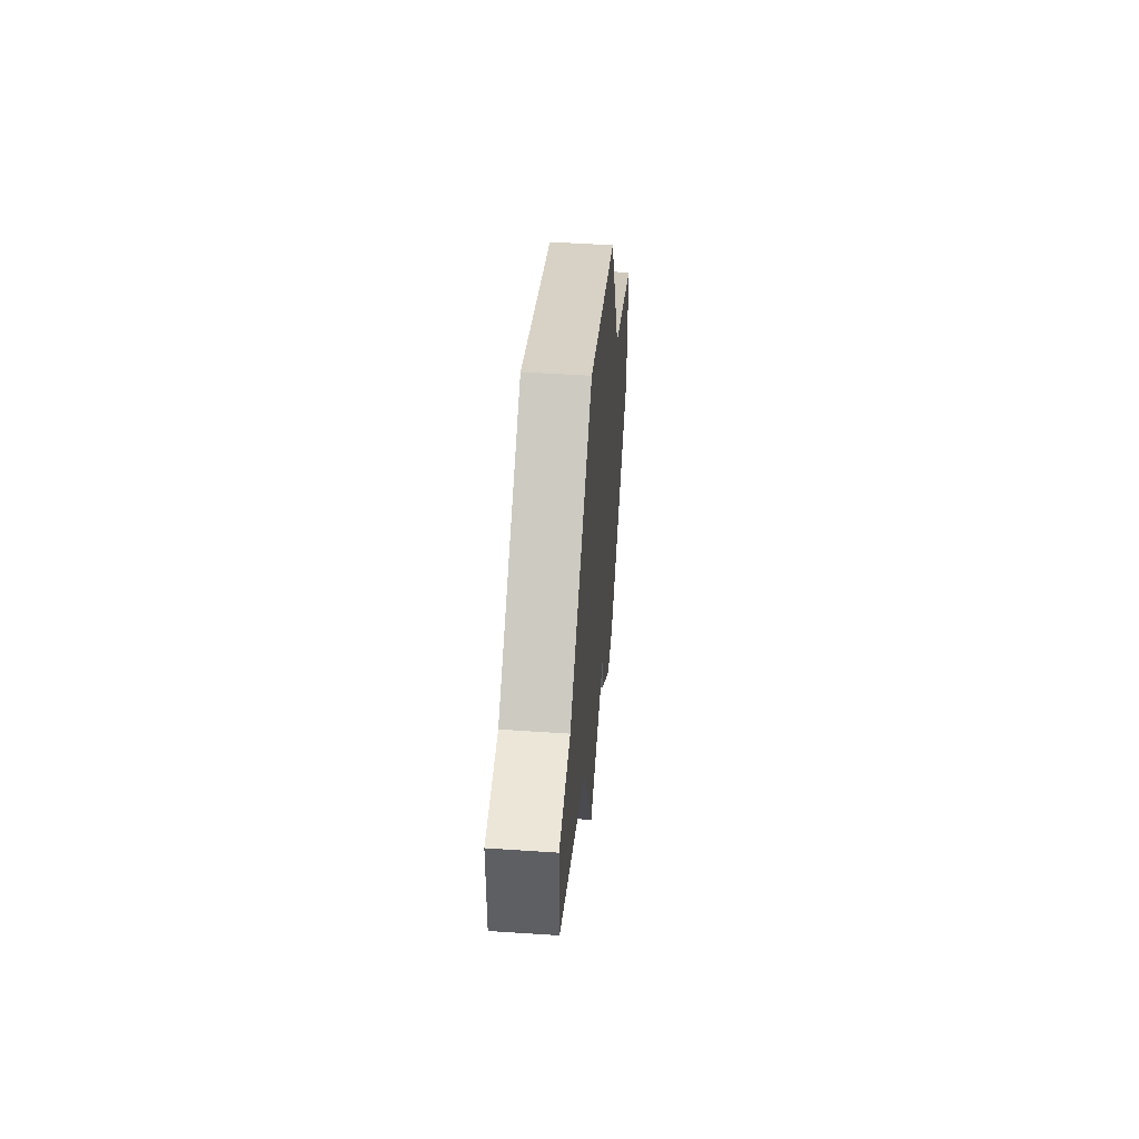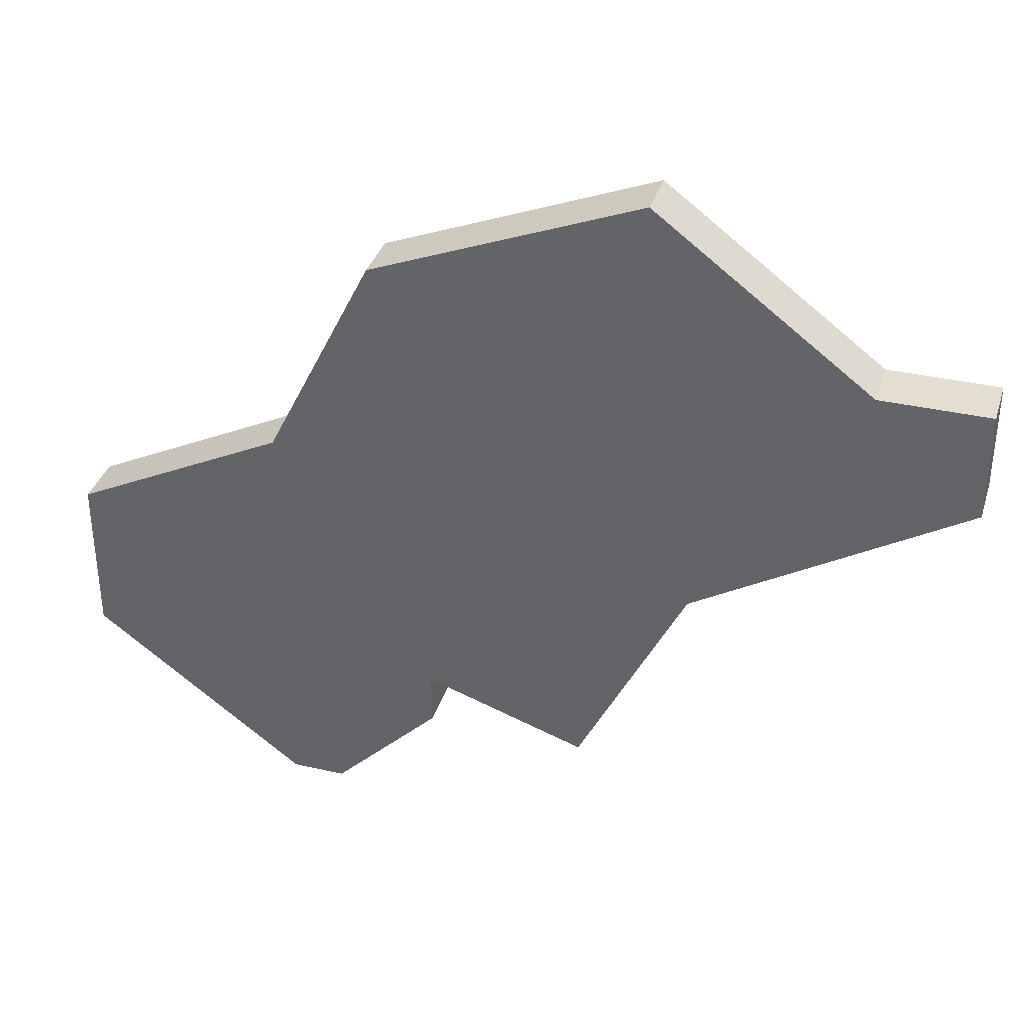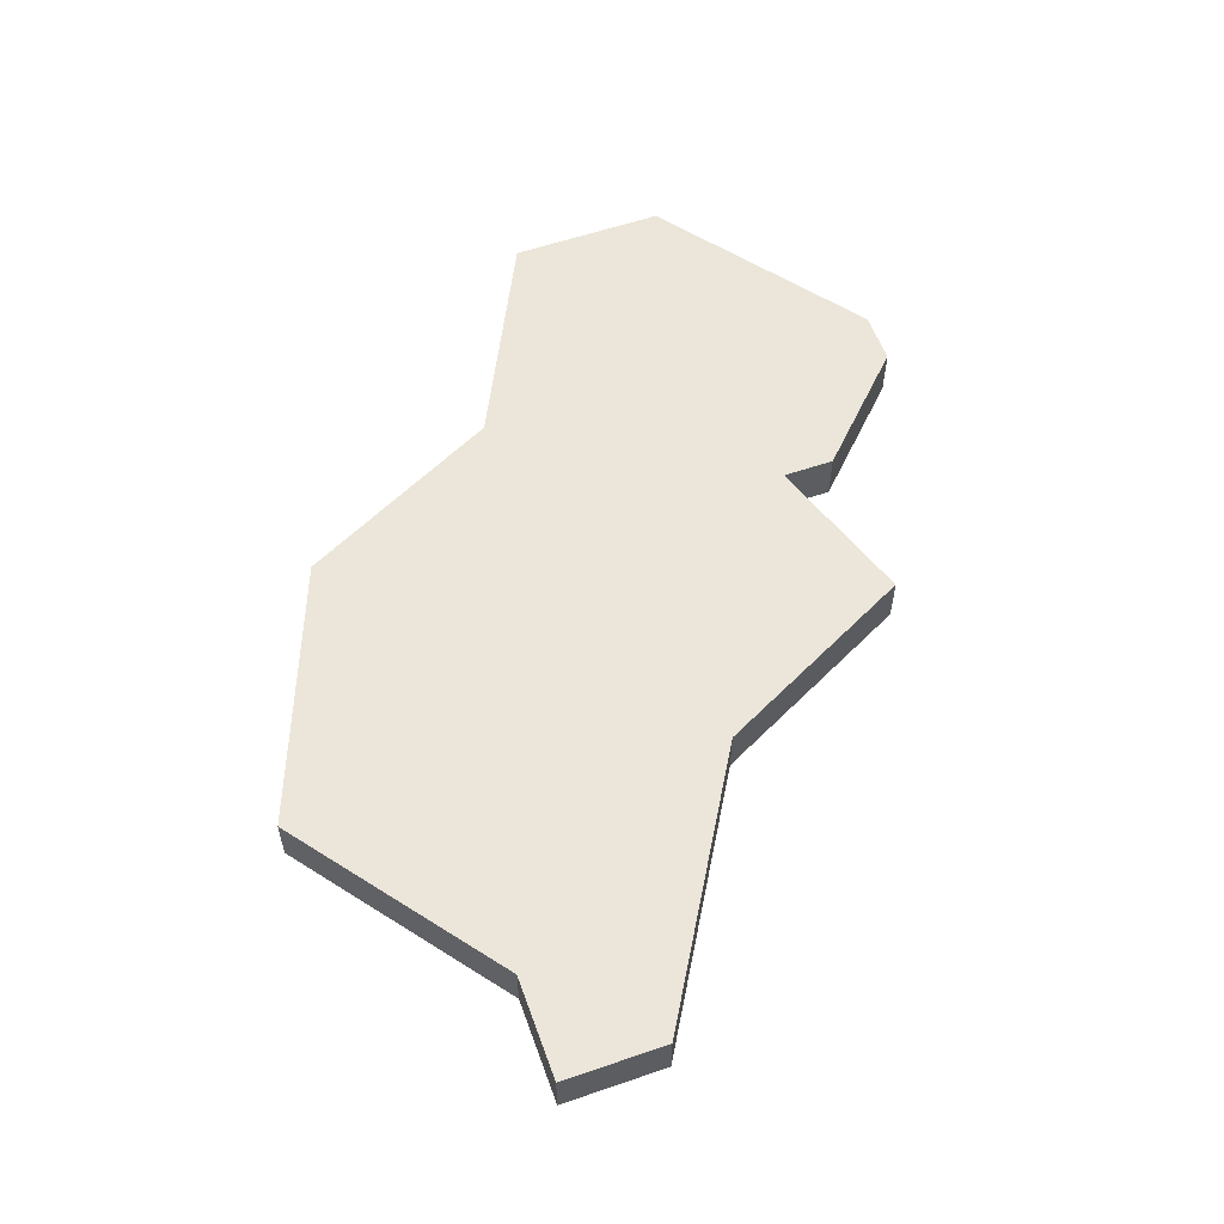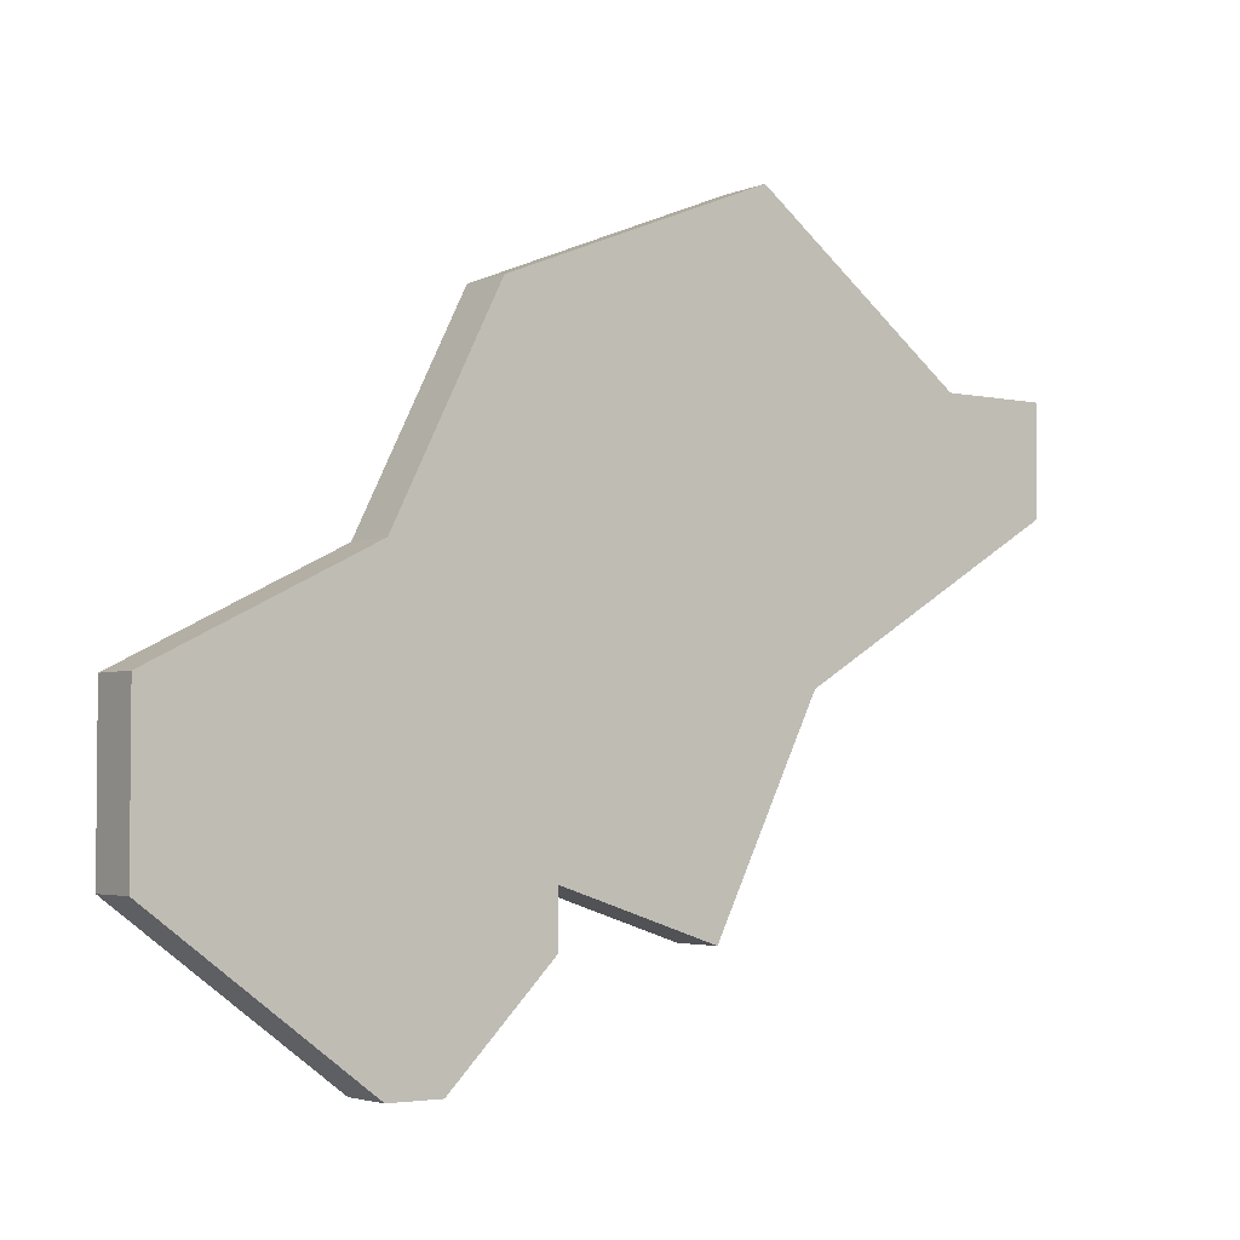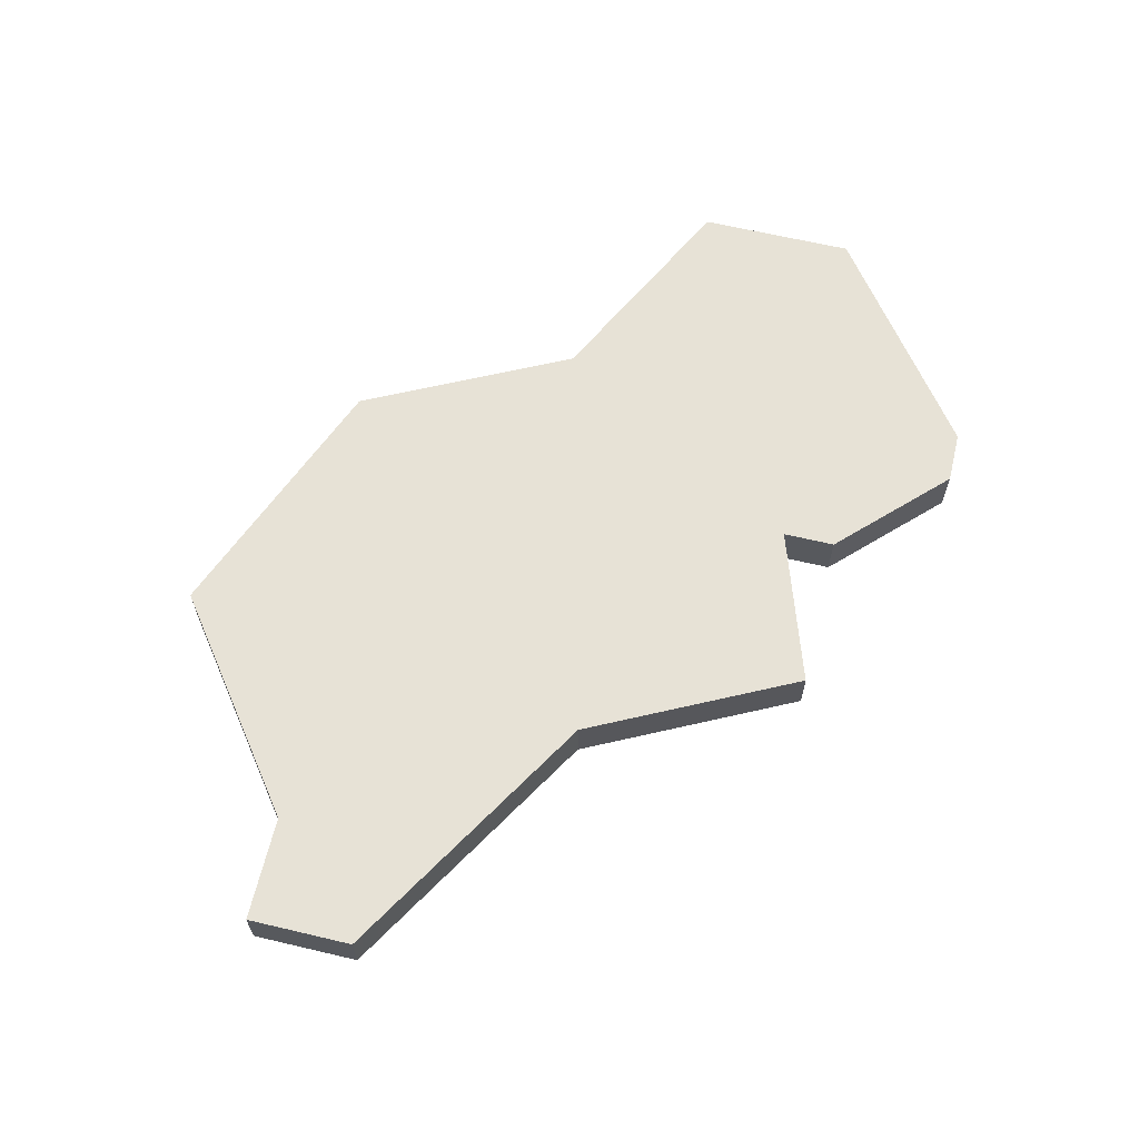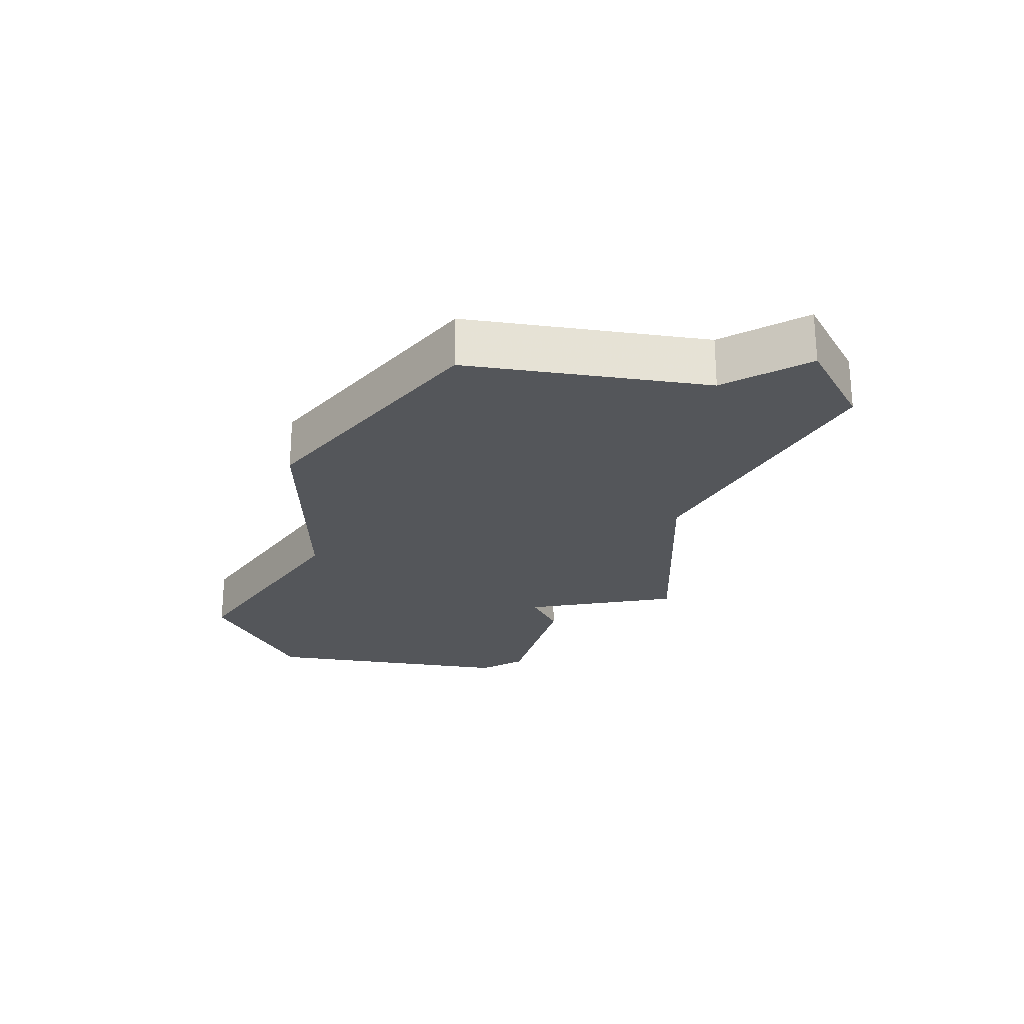
<metadata>
{"format":"obj","ext":"obj","renderer":"f3d","projection":"perspective","resolution":1024,"background":"white","views":[{"elev":48.8,"azim":-85.7,"up":"+Y"},{"elev":35.7,"azim":-163.2,"up":"+Y"},{"elev":57.1,"azim":-109.7,"up":"+Z"},{"elev":-3.4,"azim":143.3,"up":"+Y"},{"elev":63.5,"azim":-76.6,"up":"+Z"},{"elev":-25.6,"azim":-152.1,"up":"+Z"}]}
</metadata>
<code>
v 4340 -1336 0
v 4336 -1339 0
v 4334 -1339 0
v 4334 -1341 0
v 4339 -1344 0
v 4341 -1348 0
v 4344 -1347 0
v 4344 -1348 0
v 4346 -1350 0
v 4347 -1350 0
v 4351 -1347 0
v 4351 -1344 0
v 4347 -1342 0
v 4345 -1338 0
v 4340 -1336 1
v 4336 -1339 1
v 4334 -1339 1
v 4334 -1341 1
v 4339 -1344 1
v 4341 -1348 1
v 4344 -1347 1
v 4344 -1348 1
v 4346 -1350 1
v 4347 -1350 1
v 4351 -1347 1
v 4351 -1344 1
v 4347 -1342 1
v 4345 -1338 1
f 2 1 14
f 4 3 2
f 7 6 5
f 9 8 7
f 11 10 9
f 13 12 11
f 2 14 13
f 5 4 2
f 11 9 7
f 2 13 11
f 7 5 2
f 2 11 7
f 28 15 16
f 16 17 18
f 19 20 21
f 21 22 23
f 23 24 25
f 25 26 27
f 27 28 16
f 16 18 19
f 21 23 25
f 25 27 16
f 16 19 21
f 21 25 16
f 16 15 2
f 2 15 1
f 17 16 3
f 3 16 2
f 18 17 4
f 4 17 3
f 19 18 5
f 5 18 4
f 20 19 6
f 6 19 5
f 21 20 7
f 7 20 6
f 22 21 8
f 8 21 7
f 23 22 9
f 9 22 8
f 24 23 10
f 10 23 9
f 25 24 11
f 11 24 10
f 26 25 12
f 12 25 11
f 27 26 13
f 13 26 12
f 15 28 1
f 1 28 14
f 28 27 14
f 14 27 13

</code>
